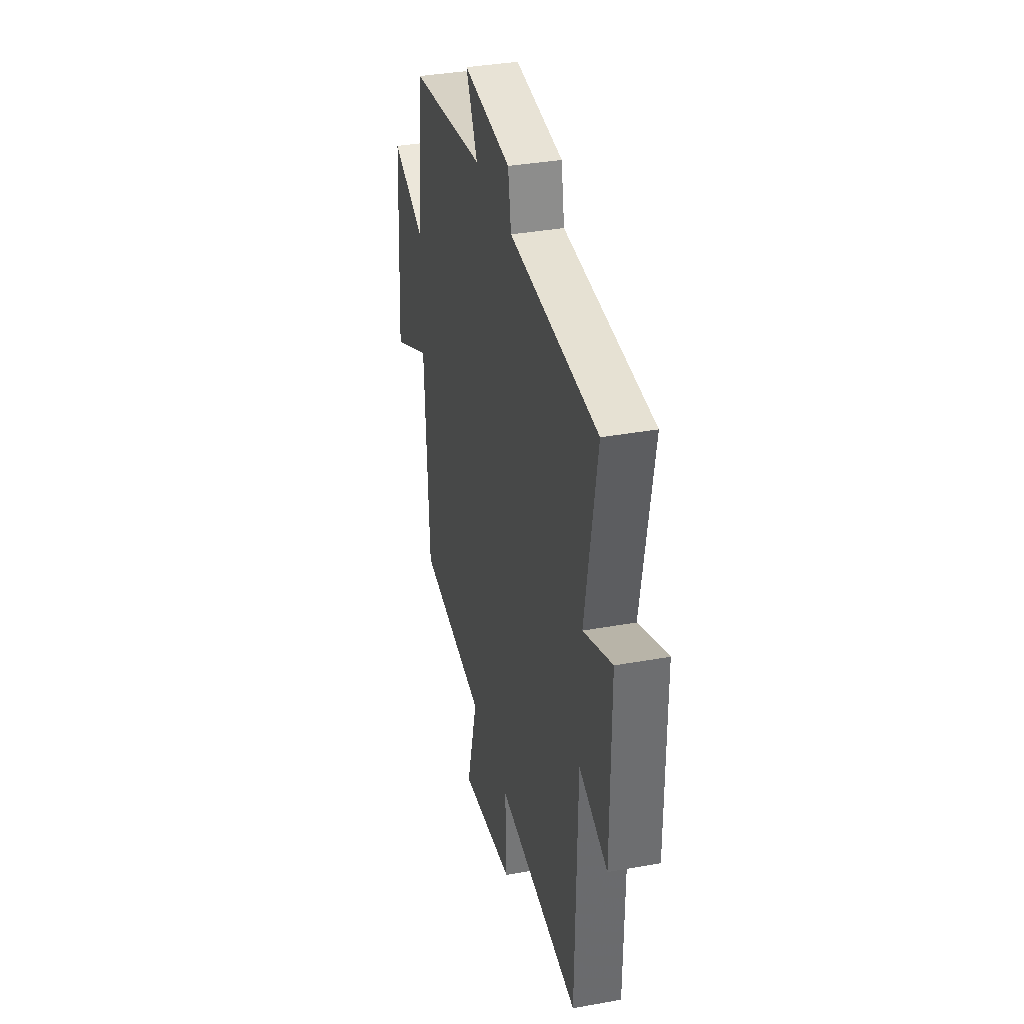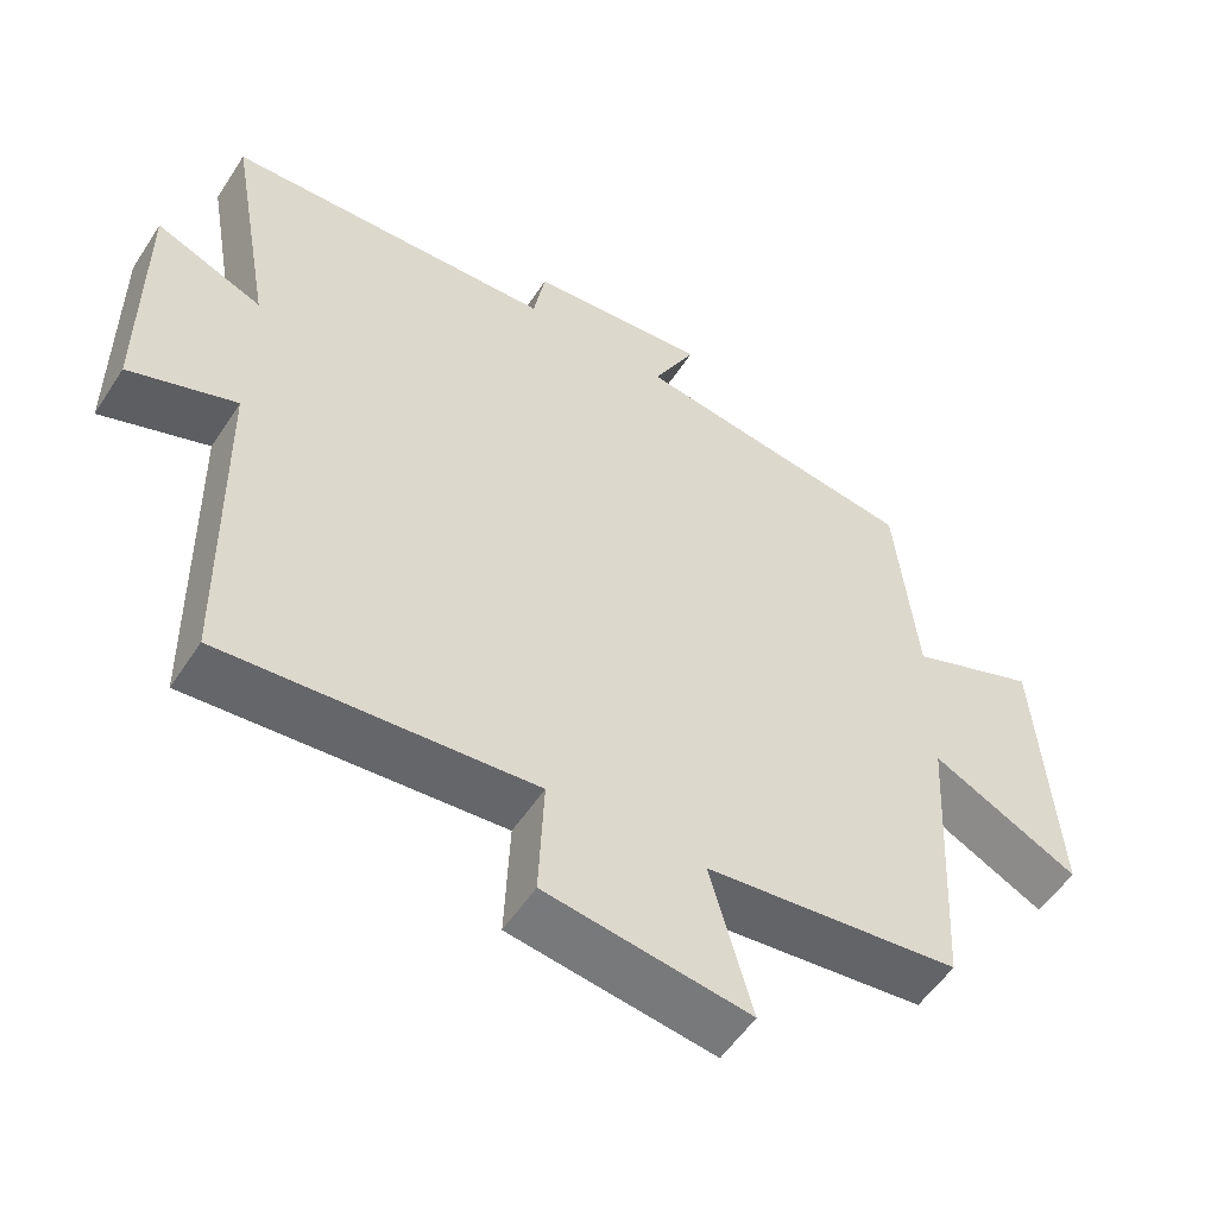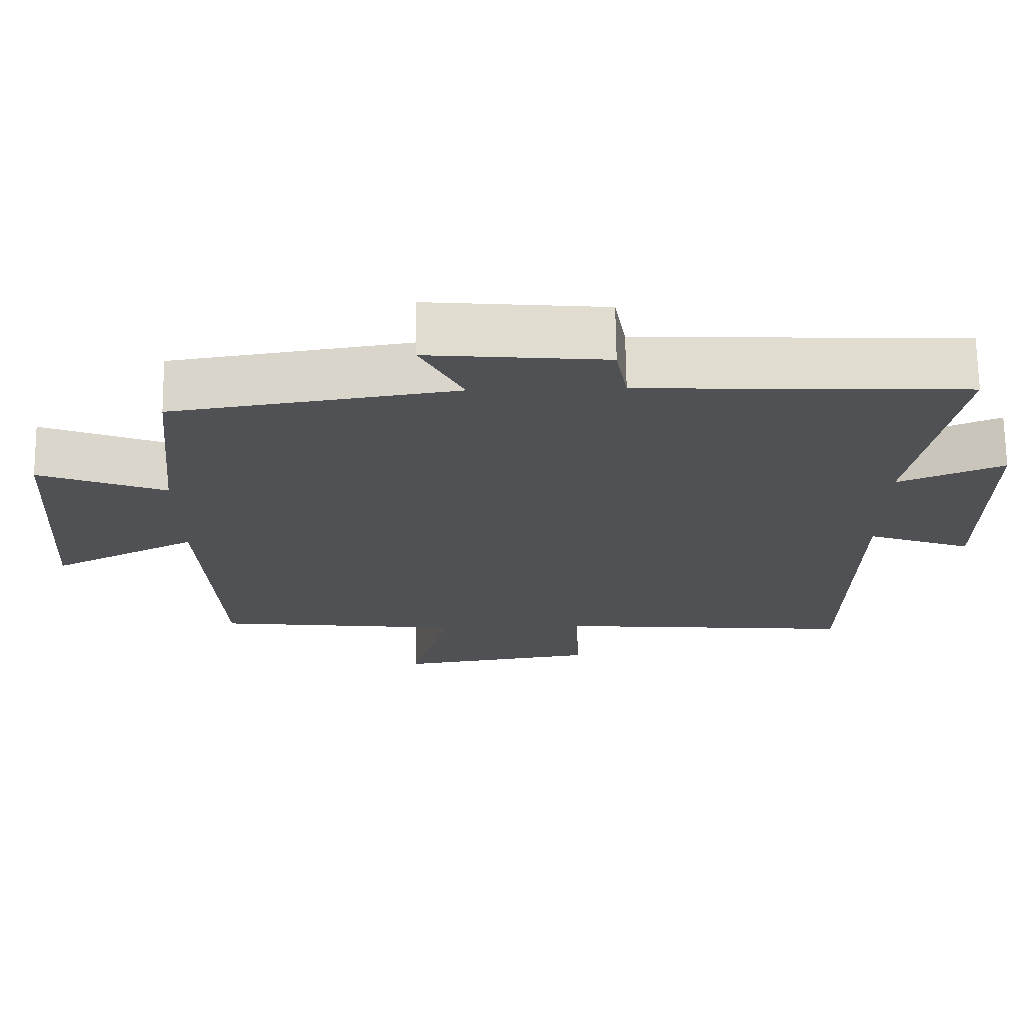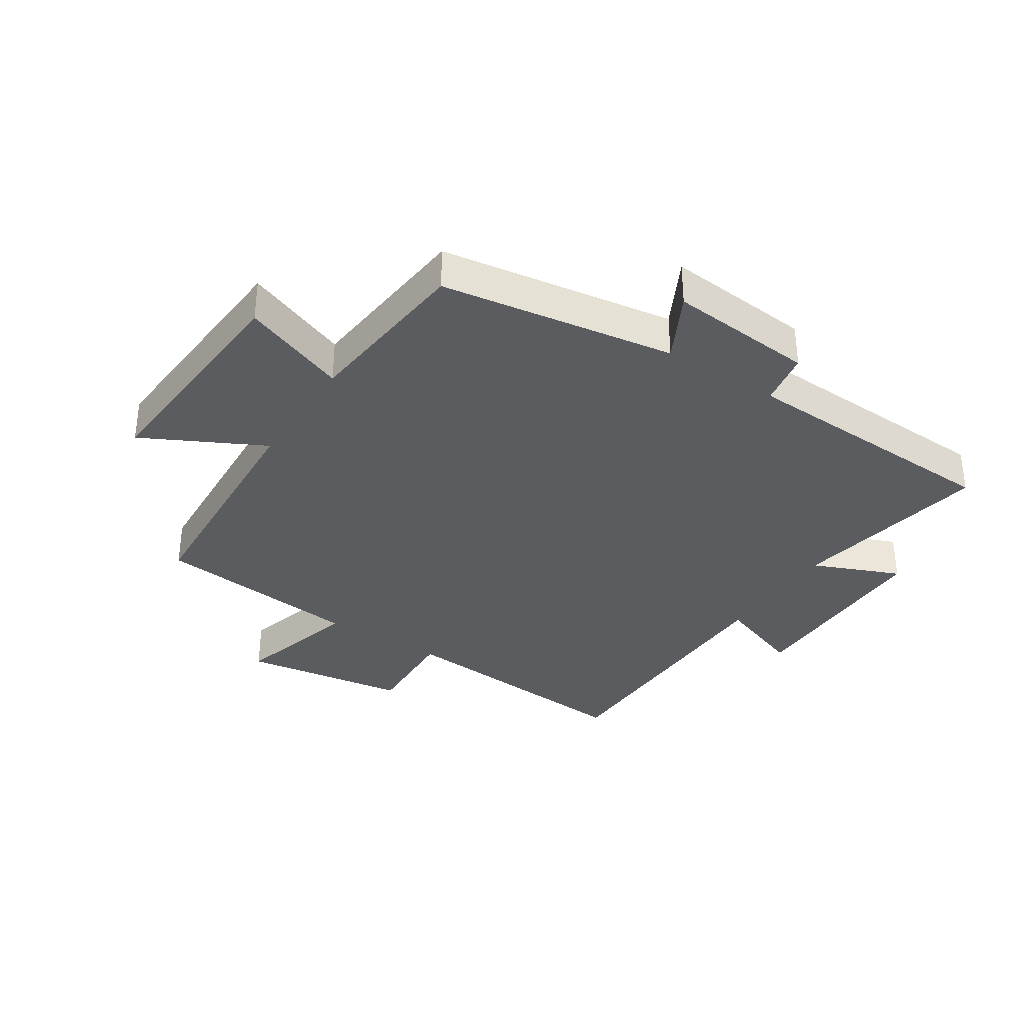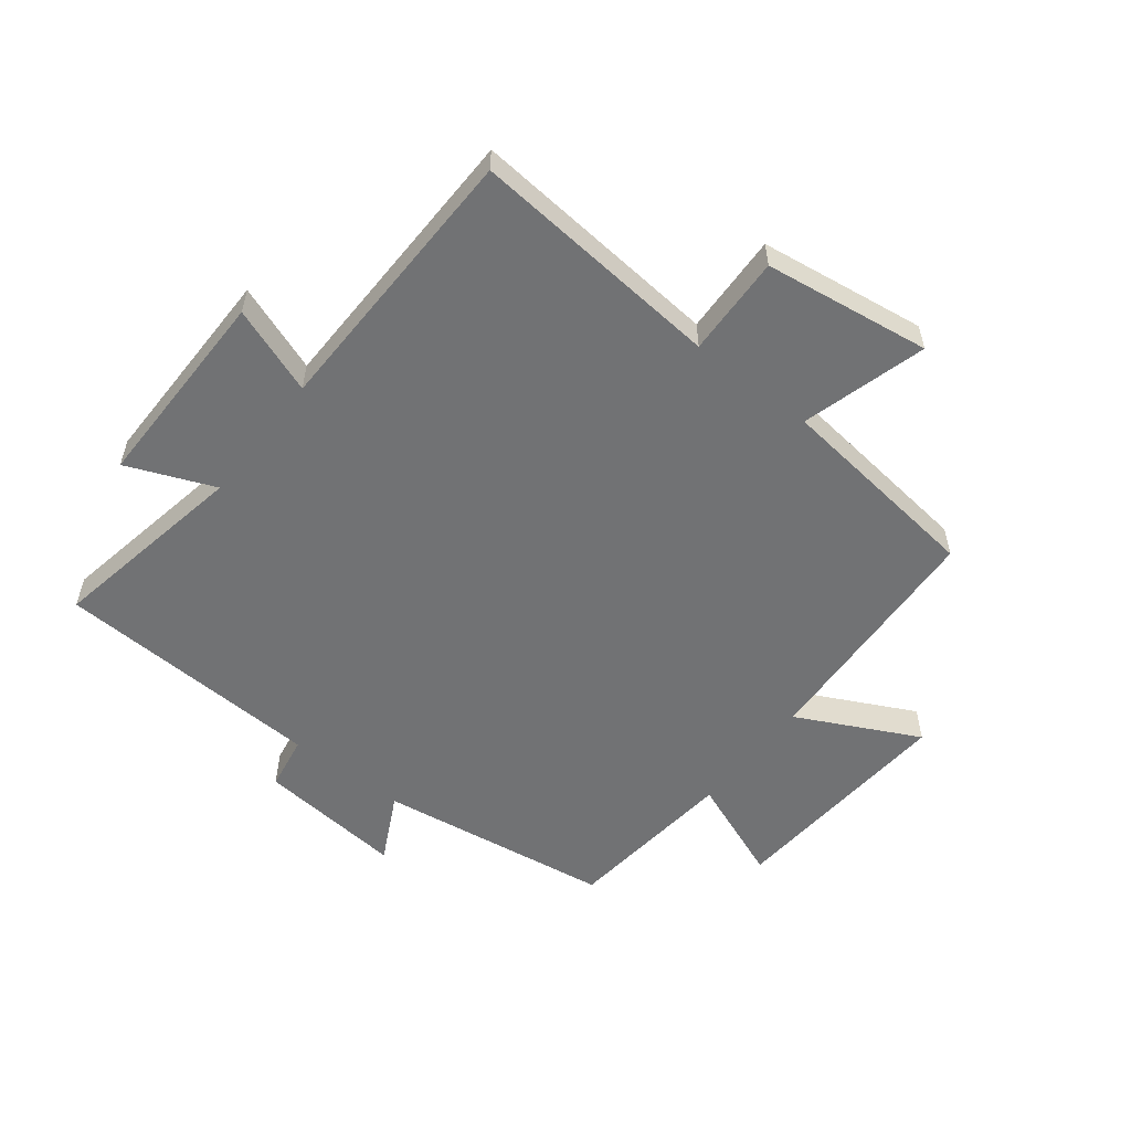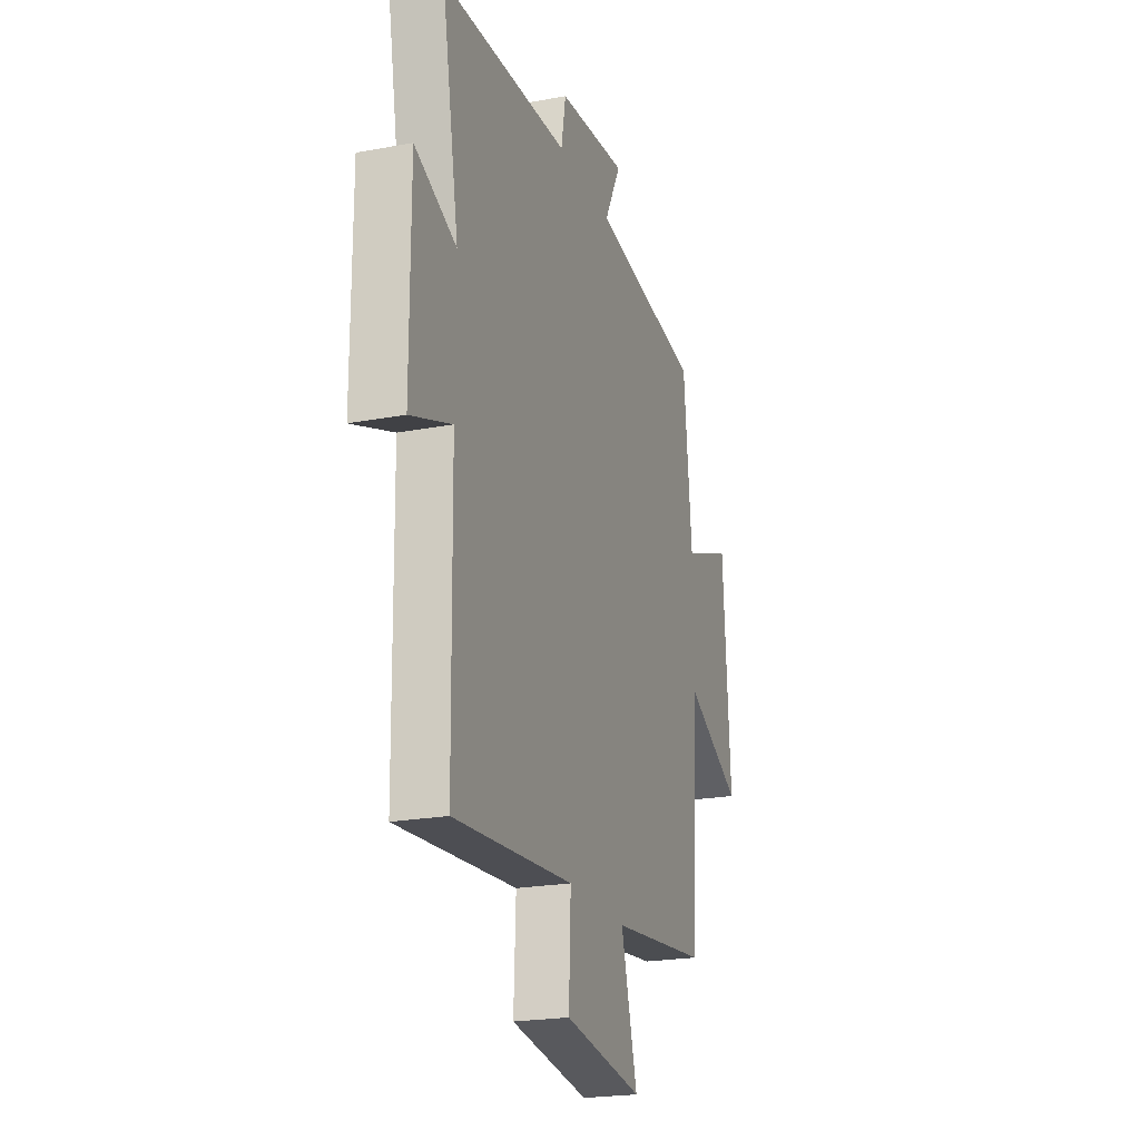
<metadata>
{"format":"obj","ext":"obj","renderer":"f3d","projection":"perspective","resolution":1024,"background":"white","views":[{"elev":36.1,"azim":76.7,"up":"+Z"},{"elev":-54.2,"azim":147.5,"up":"+Z"},{"elev":70.2,"azim":-0.8,"up":"+Z"},{"elev":-34.5,"azim":-32.9,"up":"+Y"},{"elev":-55.5,"azim":141.8,"up":"+Y"},{"elev":-21.9,"azim":108.2,"up":"+Z"}]}
</metadata>
<code>
v -0.478 0.07 -0.461
v -0.5 0.07 -0.06
v -0.699 0.07 -0.161
v -0.673 0.07 0.223
v -0.5 0.07 0.156
v -0.471 0.07 0.442
v -0.085 0.07 0.5
v -0.143 0.07 0.612
v 0.099 0.07 0.59
v 0.115 0.07 0.5
v 0.559 0.07 0.481
v 0.5 0.07 0.151
v 0.644 0.07 0.211
v 0.644 0.07 -0.127
v 0.5 0.07 -0.075
v 0.493 0.07 -0.535
v 0.076 0.07 -0.5
v 0.083 0.07 -0.666
v -0.191 0.07 -0.706
v -0.134 0.07 -0.5
v -0.478 0 -0.461
v -0.5 0 -0.06
v -0.699 0 -0.161
v -0.673 0 0.223
v -0.5 0 0.156
v -0.471 0 0.442
v -0.085 0 0.5
v -0.143 0 0.612
v 0.099 0 0.59
v 0.115 0 0.5
v 0.559 0 0.481
v 0.5 0 0.151
v 0.644 0 0.211
v 0.644 0 -0.127
v 0.5 0 -0.075
v 0.493 0 -0.535
v 0.076 0 -0.5
v 0.083 0 -0.666
v -0.191 0 -0.706
v -0.134 0 -0.5
f 17 18 19 20
f 17 20 1 2
f 15 16 17 2
f 12 13 14 15
f 12 15 2
f 10 11 12 2
f 7 8 9 10
f 5 6 7 10
f 5 10 2 3
f 3 4 5
f 40 39 38 37
f 22 21 40 37
f 22 37 36 35
f 35 34 33 32
f 22 35 32
f 22 32 31 30
f 30 29 28 27
f 30 27 26 25
f 23 22 30 25
f 25 24 23
f 1 21 22 2
f 2 22 23 3
f 3 23 24 4
f 4 24 25 5
f 5 25 26 6
f 6 26 27 7
f 7 27 28 8
f 8 28 29 9
f 9 29 30 10
f 10 30 31 11
f 11 31 32 12
f 12 32 33 13
f 13 33 34 14
f 14 34 35 15
f 15 35 36 16
f 16 36 37 17
f 17 37 38 18
f 18 38 39 19
f 19 39 40 20
f 20 40 21 1

</code>
